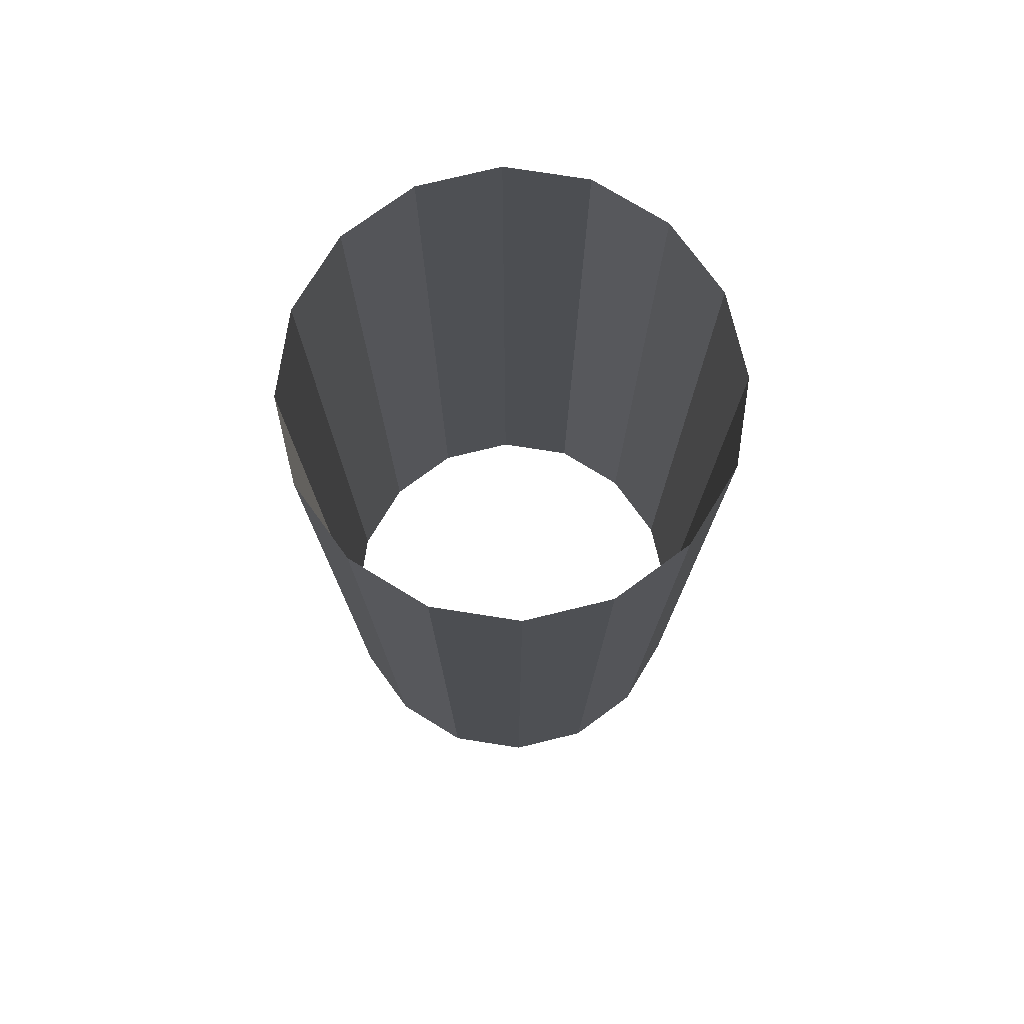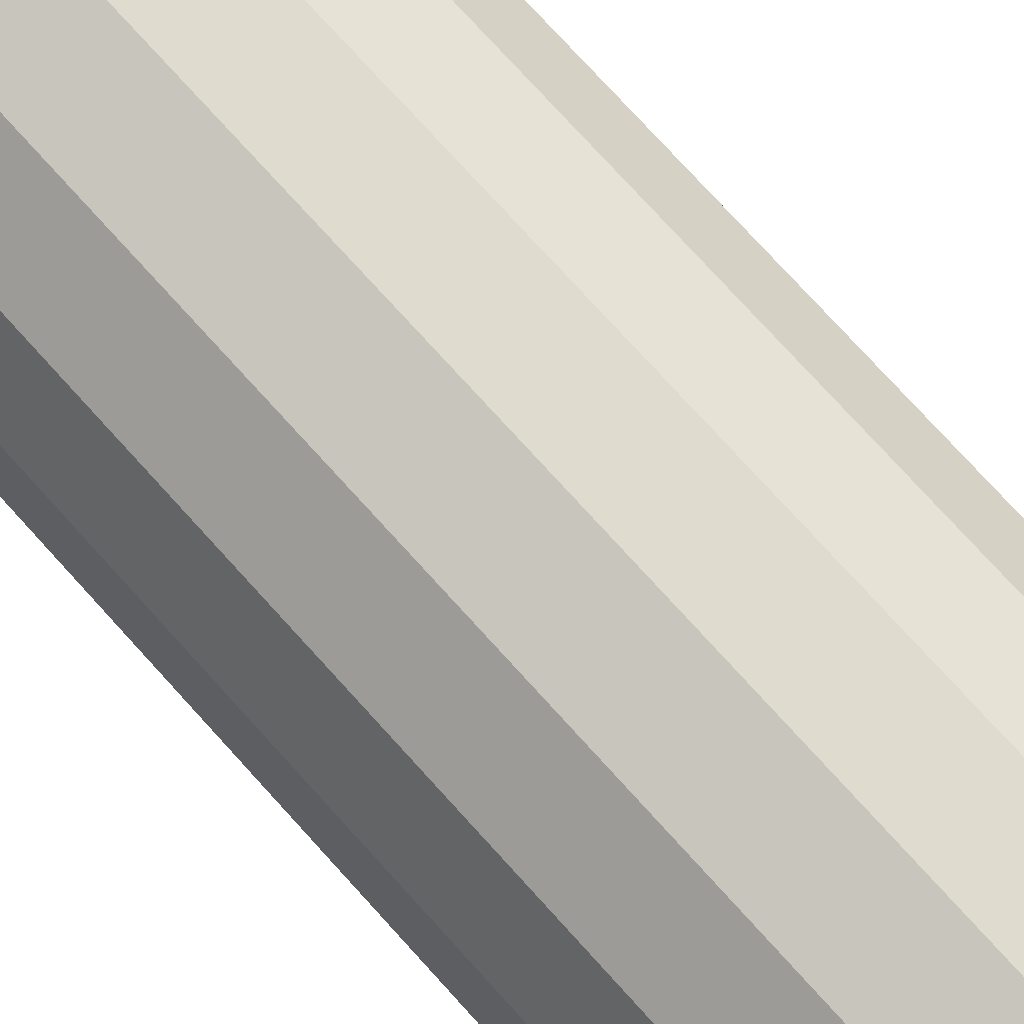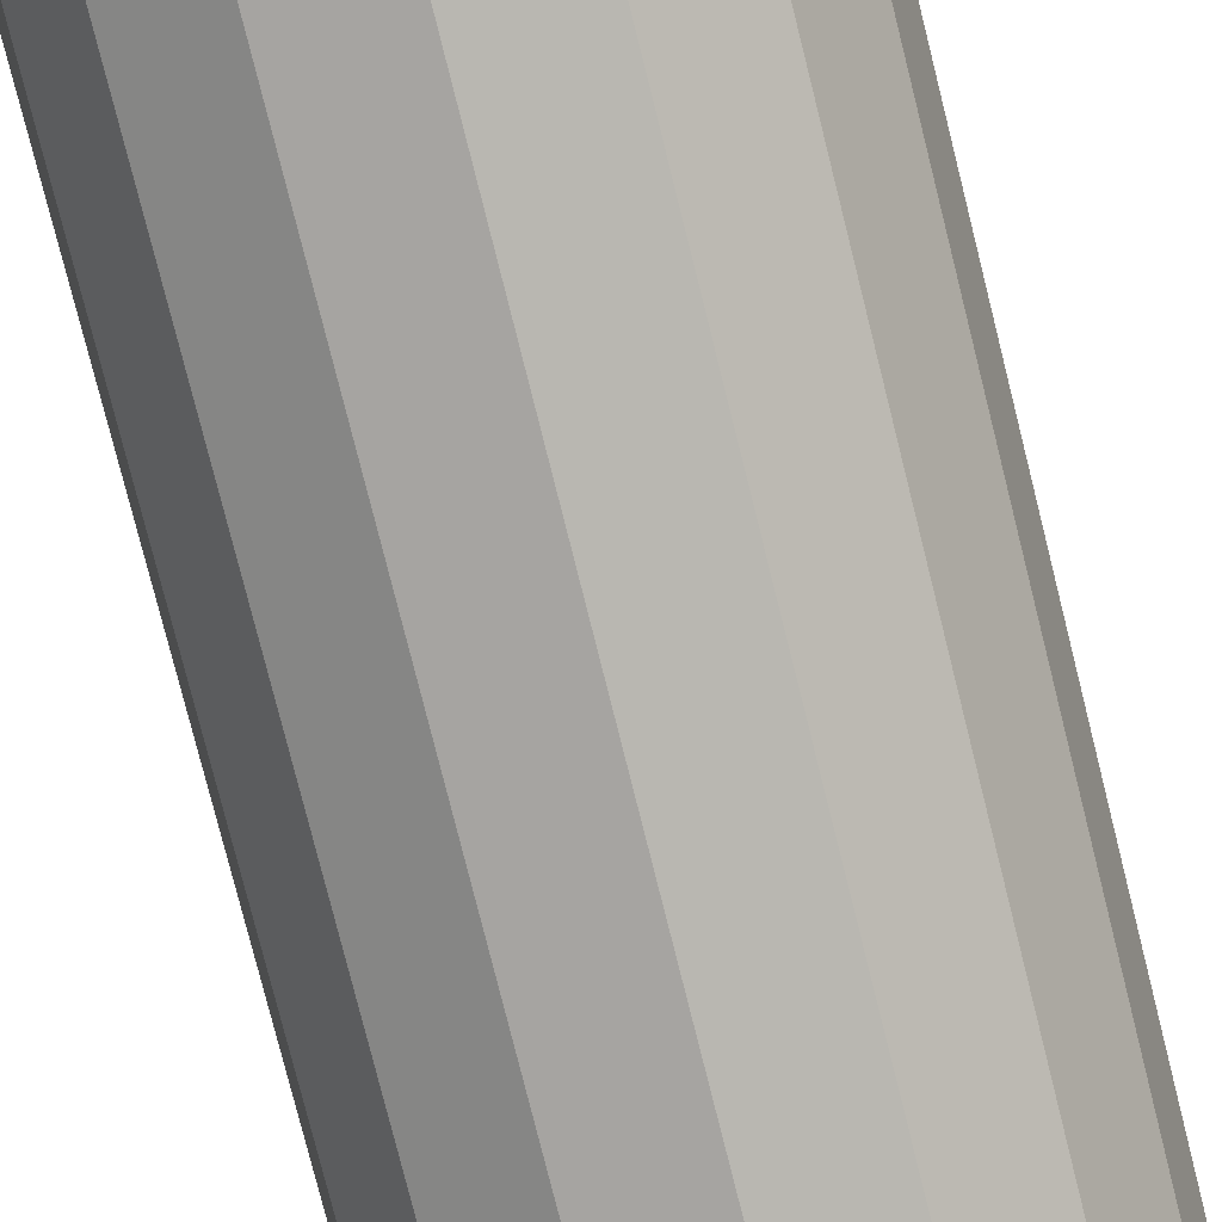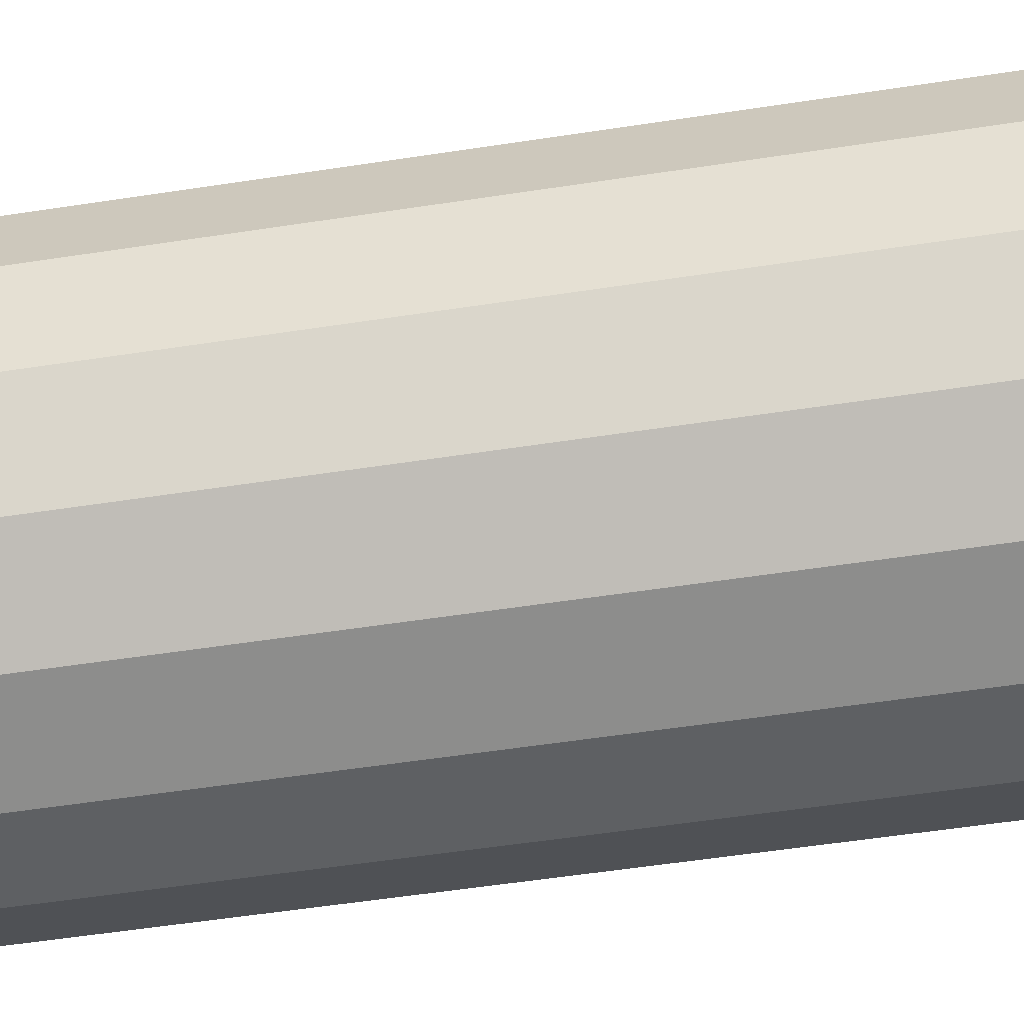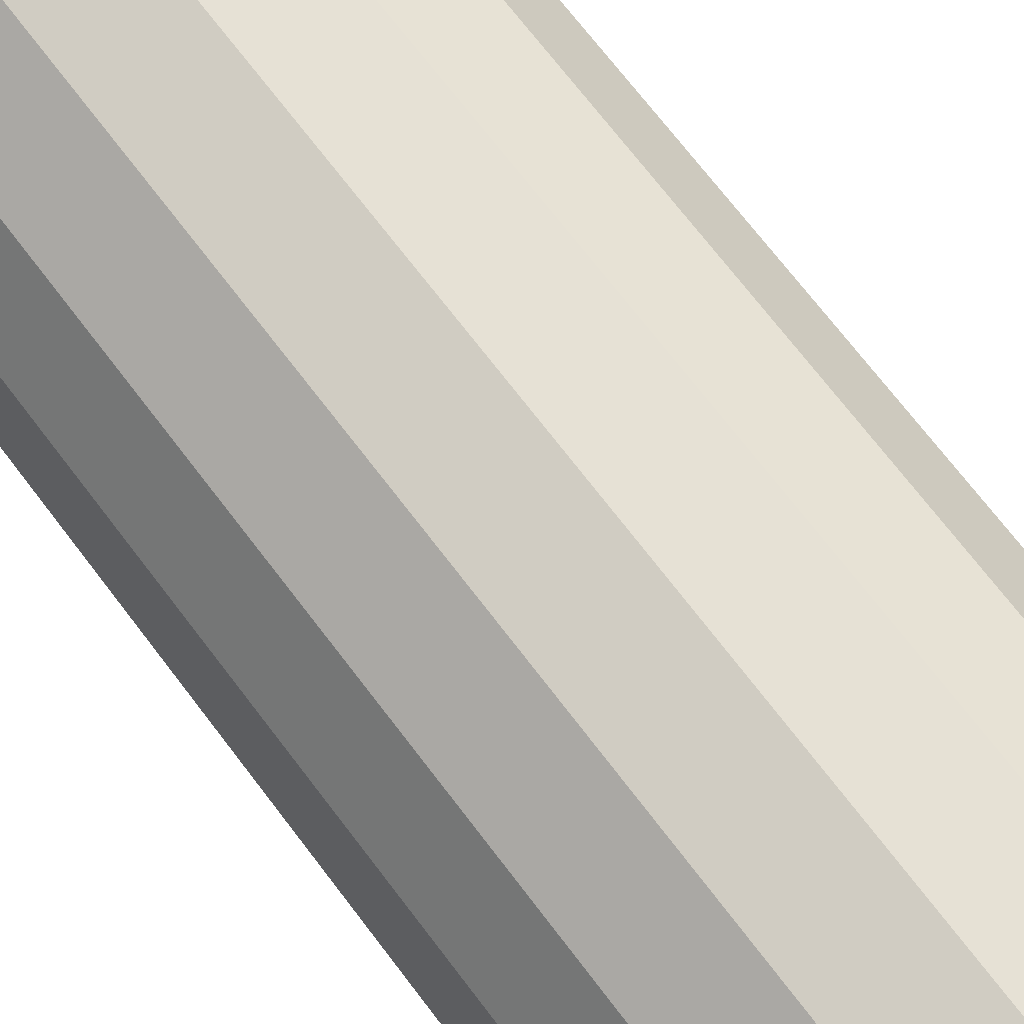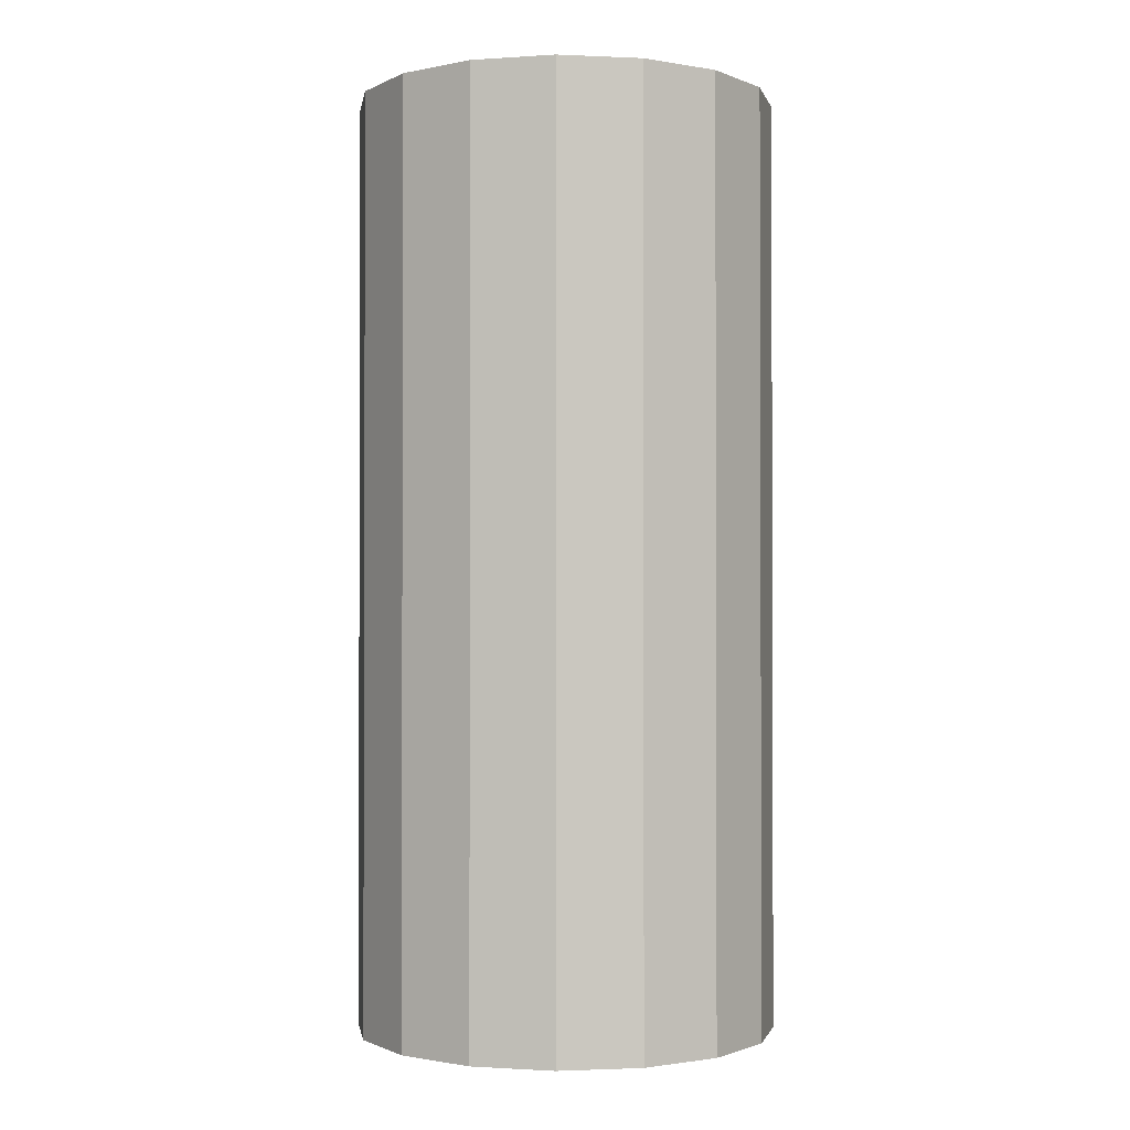
<metadata>
{"format":"obj","ext":"obj","renderer":"f3d","projection":"perspective","resolution":1024,"background":"white","views":[{"elev":76.3,"azim":-69.9,"up":"+Z"},{"elev":78.6,"azim":137.5,"up":"+Y"},{"elev":-79.1,"azim":-165.9,"up":"+Y"},{"elev":-53.6,"azim":99.4,"up":"+Y"},{"elev":72.0,"azim":-37.4,"up":"+Y"},{"elev":-1.2,"azim":-87.7,"up":"+Z"}]}
</metadata>
<code>
o 円柱
v -1 -0 0.2185
v -1 0 -4.219
v -0.9239 -0.3827 0.2185
v -0.9239 -0.3827 -4.219
v -0.7071 -0.7071 0.2185
v -0.7071 -0.7071 -4.219
v -0.3827 -0.9239 0.2185
v -0.3827 -0.9239 -4.219
v 0 -1 0.2185
v -0 -1 -4.219
v 0.3827 -0.9239 0.2185
v 0.3827 -0.9239 -4.219
v 0.7071 -0.7071 0.2185
v 0.7071 -0.7071 -4.219
v 0.9239 -0.3827 0.2185
v 0.9239 -0.3827 -4.219
v 1 -0 0.2185
v 1 0 -4.219
v 0.9239 0.3827 0.2185
v 0.9239 0.3827 -4.219
v 0.7071 0.7071 0.2185
v 0.7071 0.7071 -4.219
v 0.3827 0.9239 0.2185
v 0.3827 0.9239 -4.219
v 0 1 0.2185
v -0 1 -4.219
v -0.3827 0.9239 0.2185
v -0.3827 0.9239 -4.219
v -0.7071 0.7071 0.2185
v -0.7071 0.7071 -4.219
v -0.9239 0.3827 0.2185
v -0.9239 0.3827 -4.219
f 2 3 1
f 3 6 5
f 6 7 5
f 8 9 7
f 10 11 9
f 12 13 11
f 14 15 13
f 16 17 15
f 18 19 17
f 20 21 19
f 22 23 21
f 24 25 23
f 26 27 25
f 28 29 27
f 30 31 29
f 32 1 31
f 2 4 3
f 3 4 6
f 6 8 7
f 8 10 9
f 10 12 11
f 12 14 13
f 14 16 15
f 16 18 17
f 18 20 19
f 20 22 21
f 22 24 23
f 24 26 25
f 26 28 27
f 28 30 29
f 30 32 31
f 32 2 1

</code>
